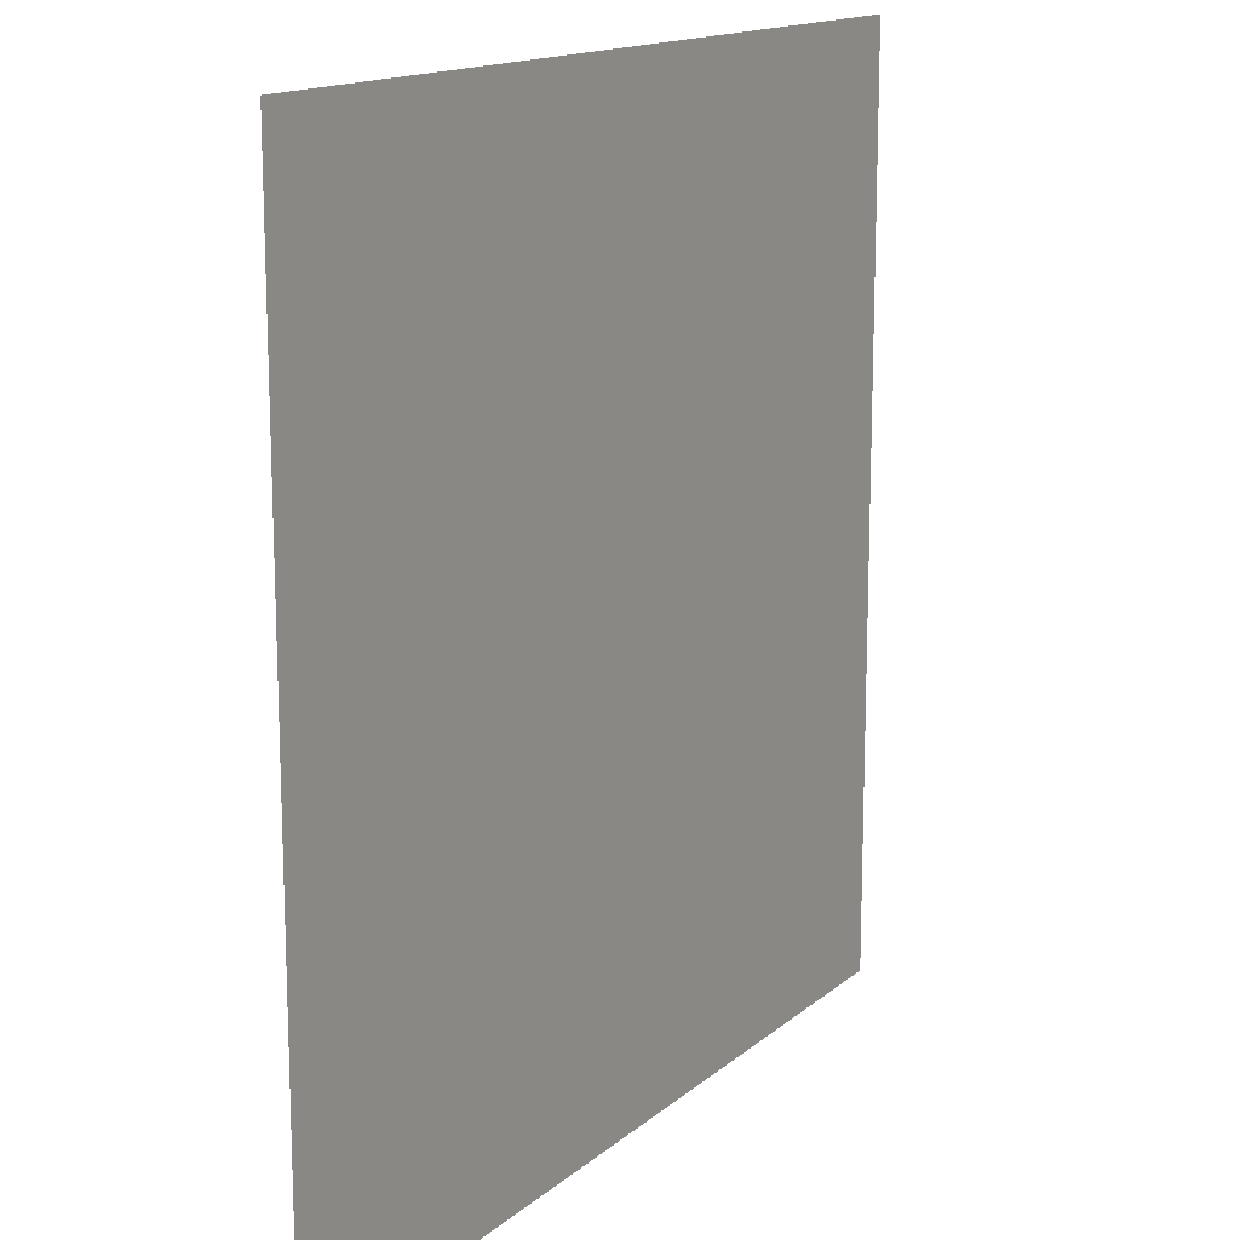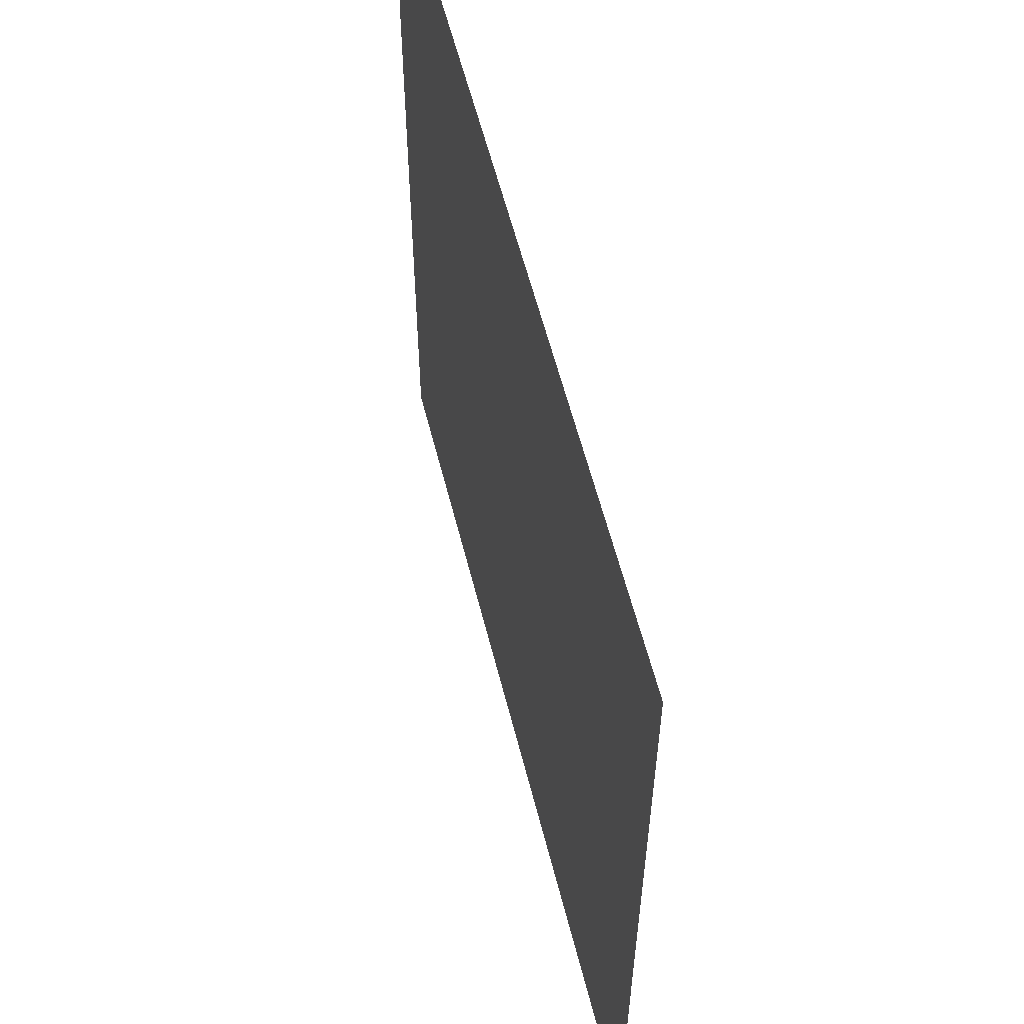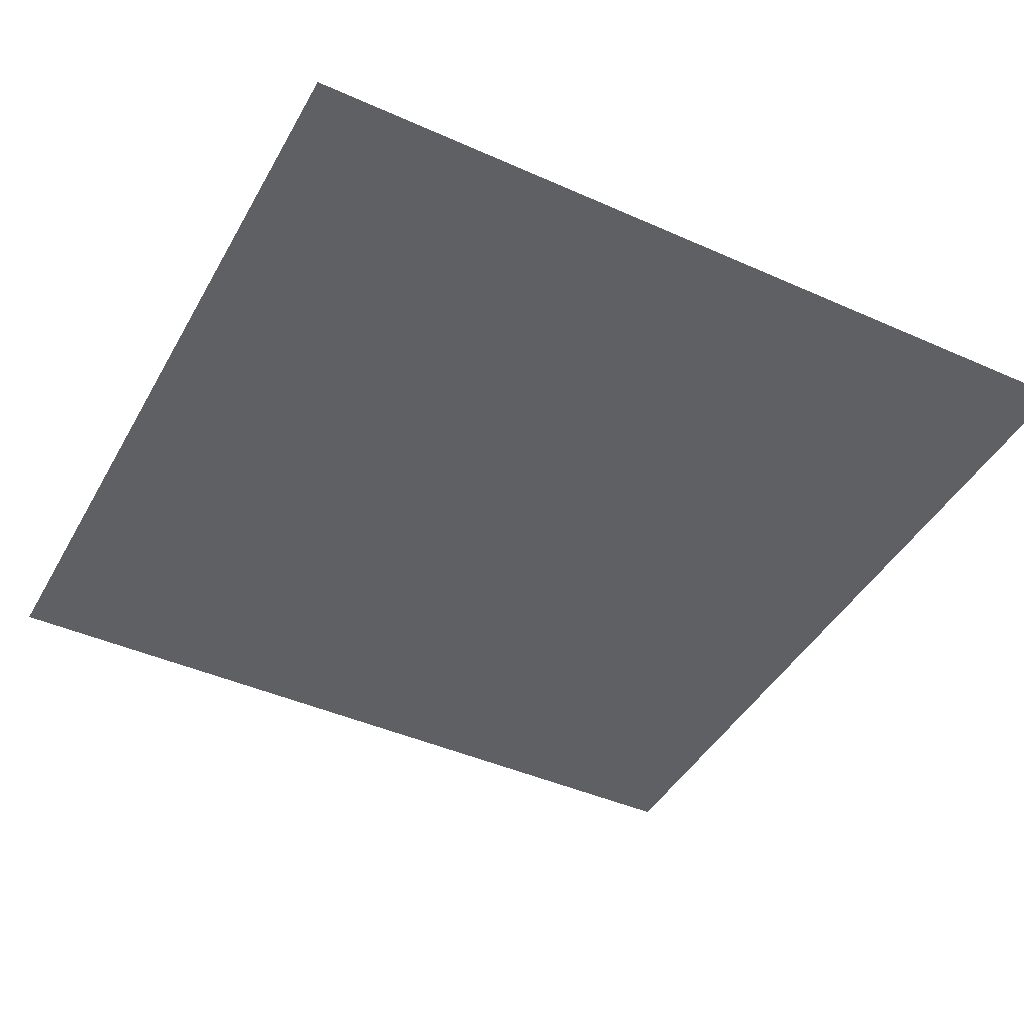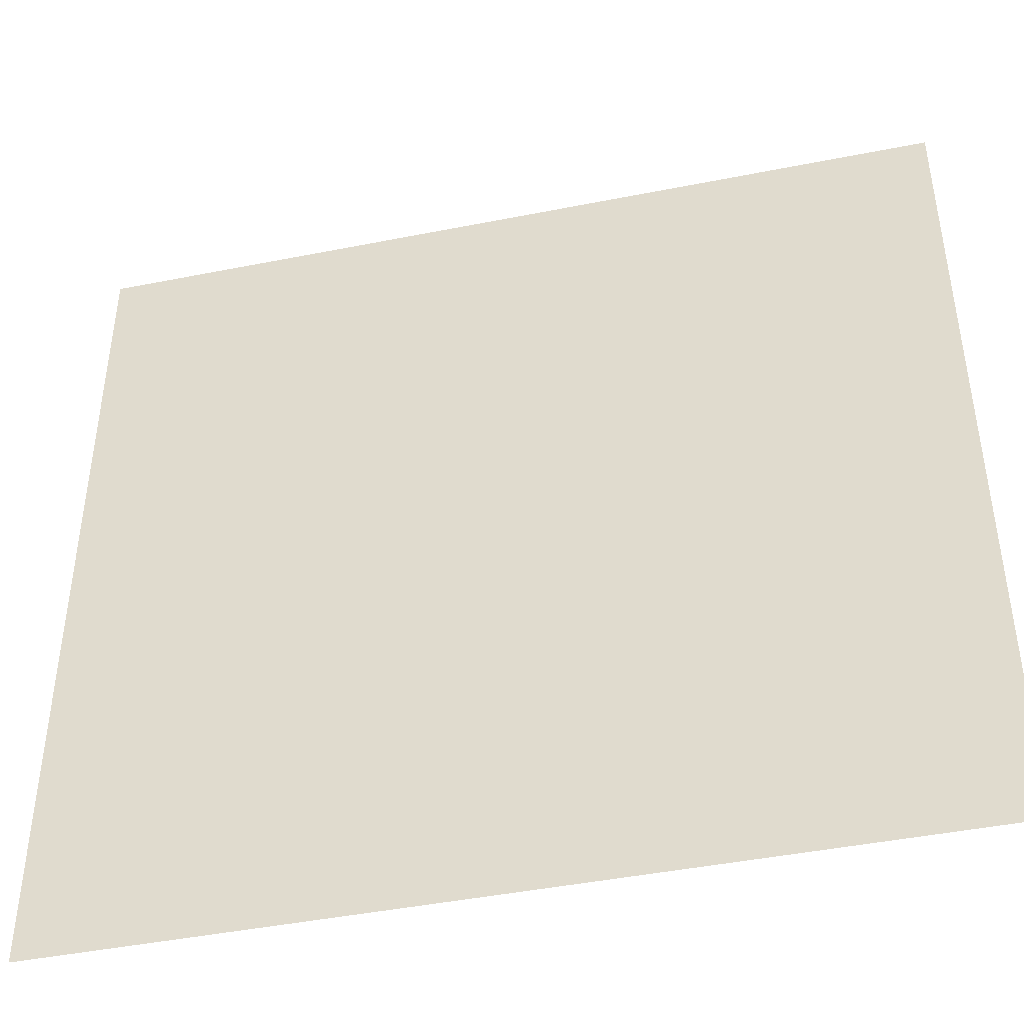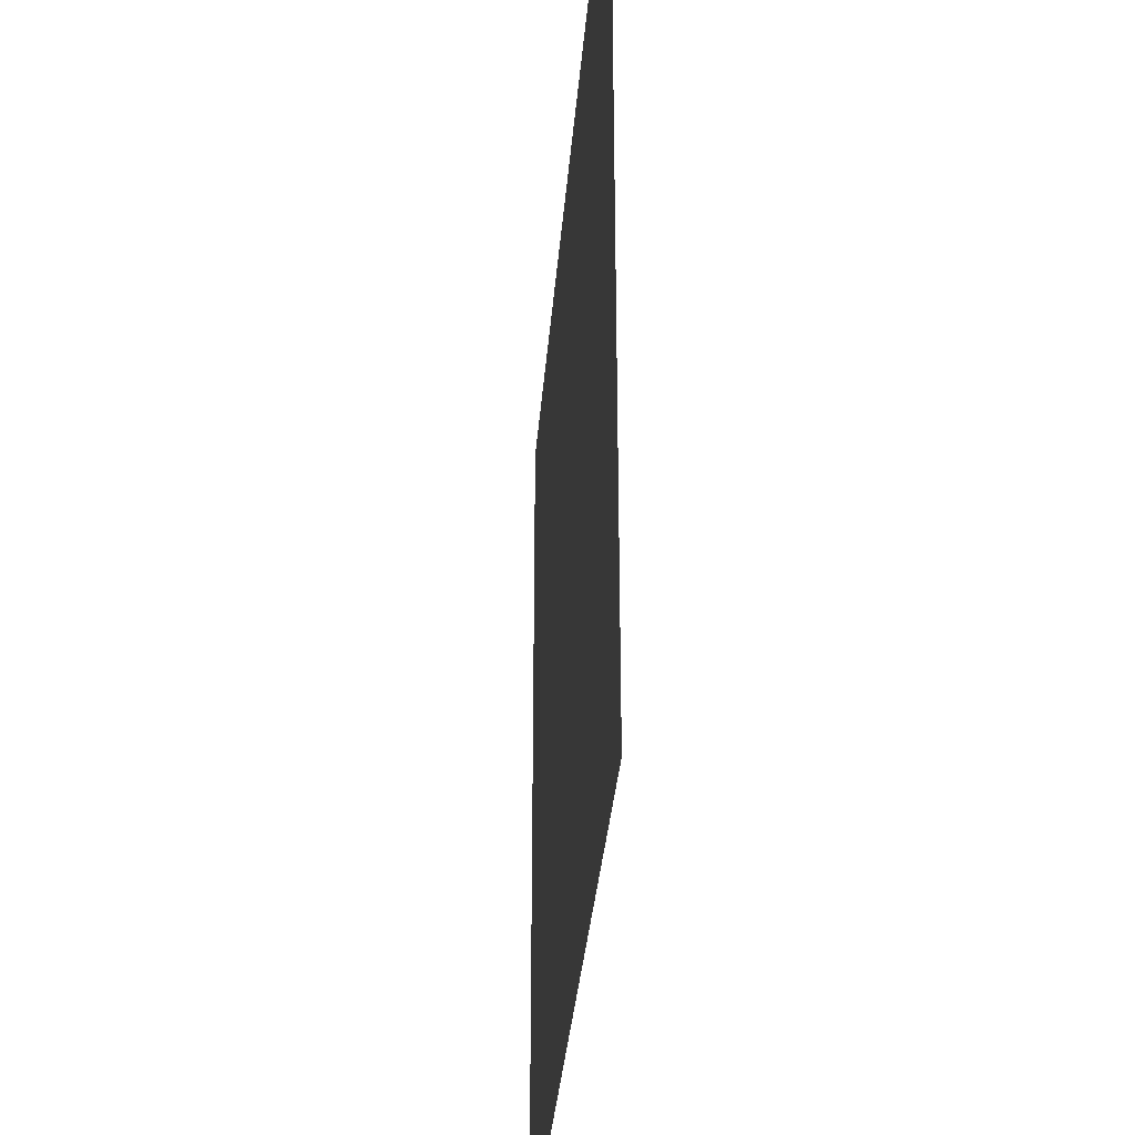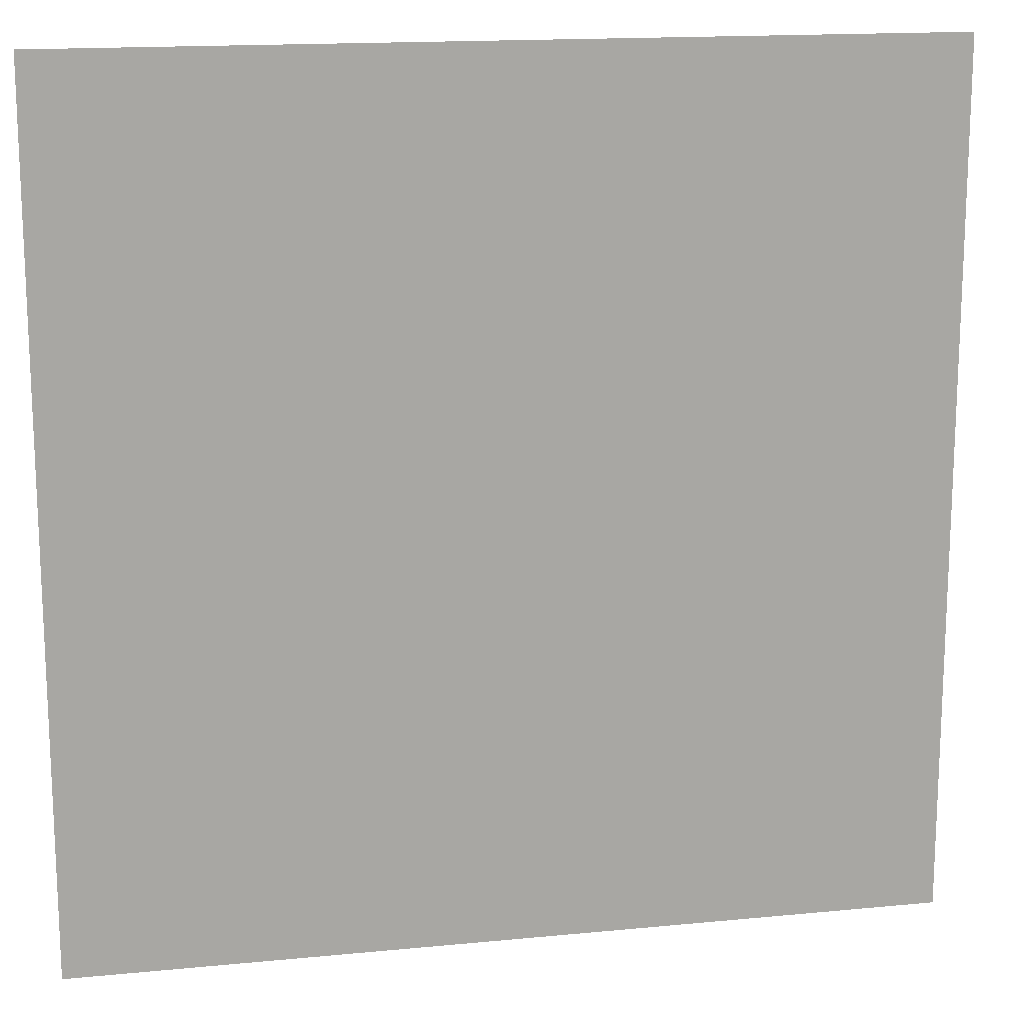
<metadata>
{"format":"obj","ext":"obj","renderer":"f3d","projection":"perspective","resolution":1024,"background":"white","views":[{"elev":14.9,"azim":-59.3,"up":"+Z"},{"elev":58.6,"azim":75.9,"up":"+Z"},{"elev":-43.9,"azim":-27.6,"up":"+Y"},{"elev":-44.5,"azim":13.1,"up":"+Z"},{"elev":-33.9,"azim":-94.5,"up":"+Z"},{"elev":15.6,"azim":168.4,"up":"+Z"}]}
</metadata>
<code>
o Plane
v -2.5 0 2.5
v 2.5 0 2.5
v -2.5 0 -2.5
v 2.5 0 -2.5
f 1 2 4 3

</code>
